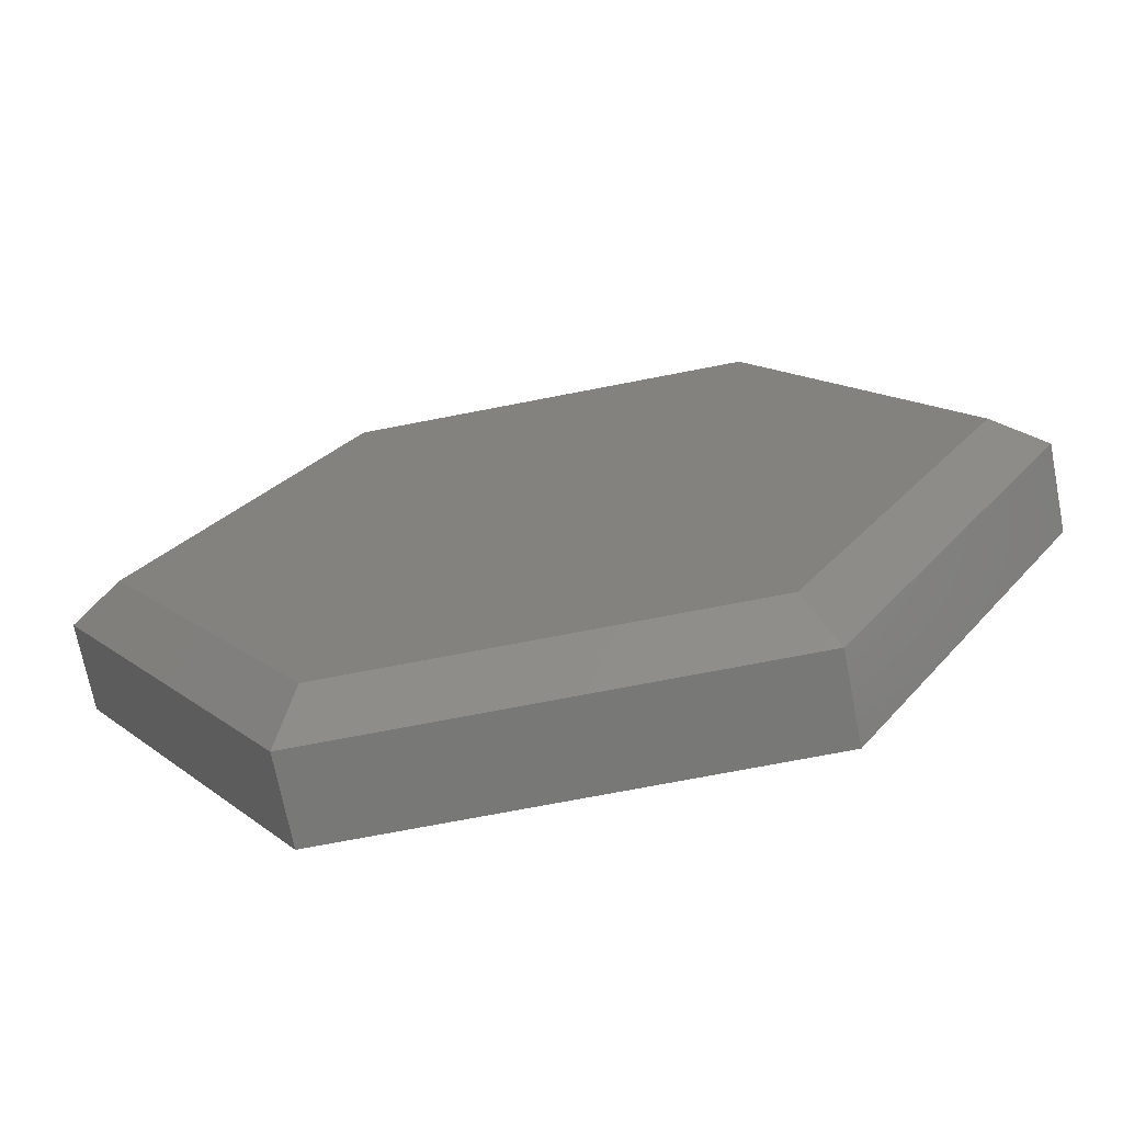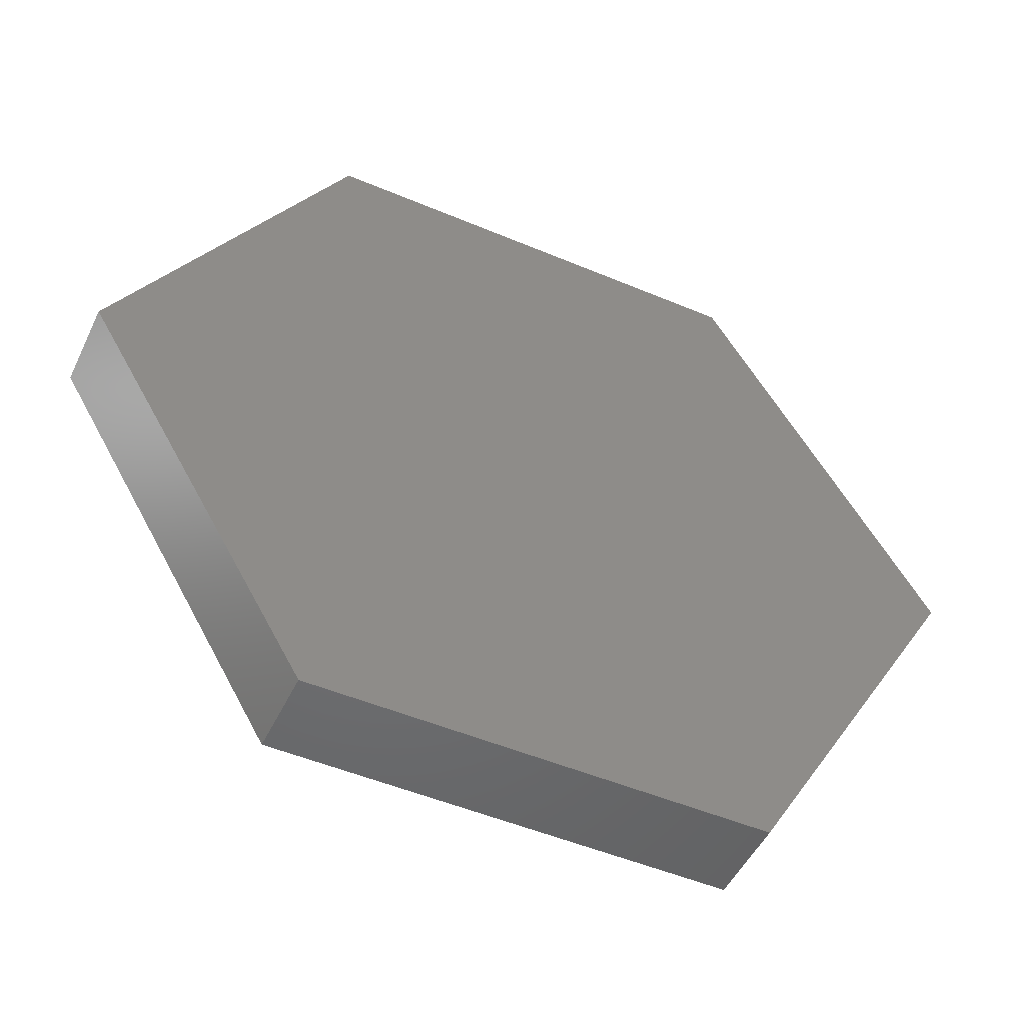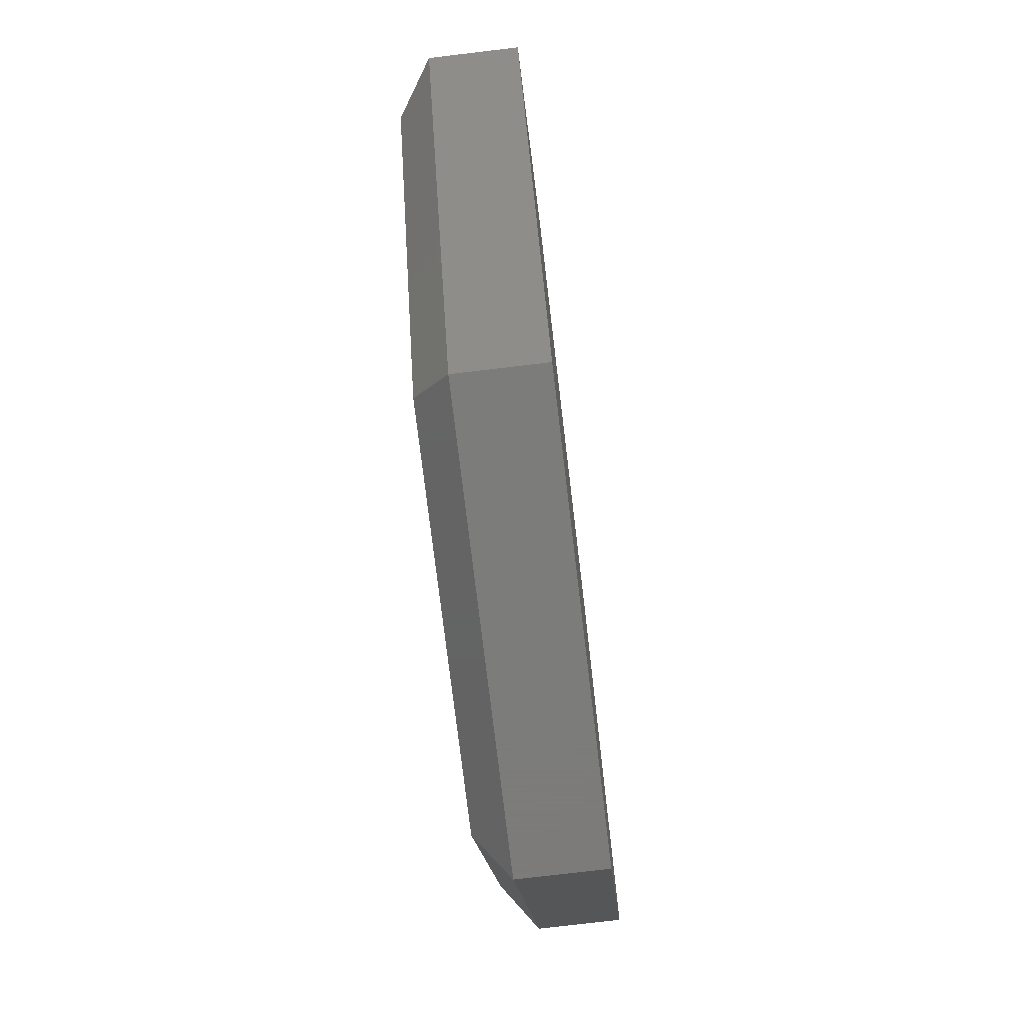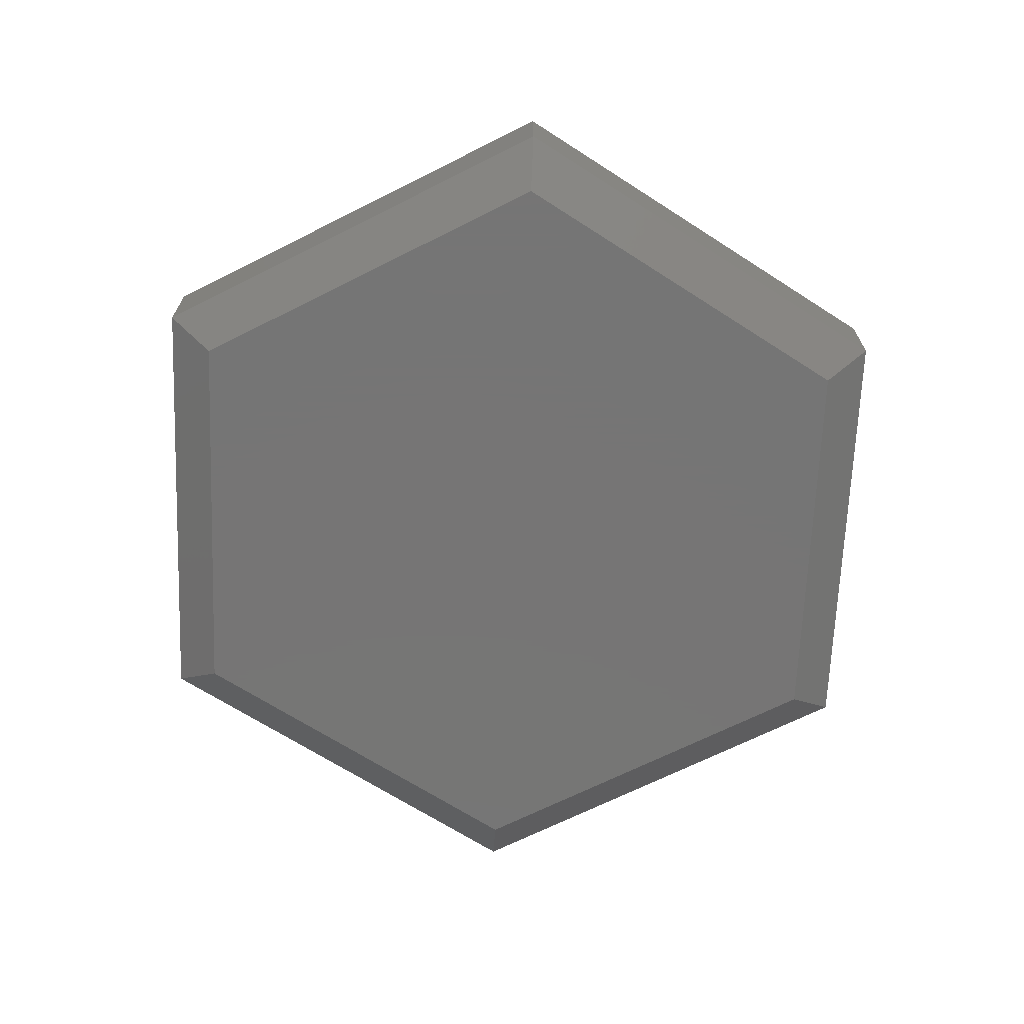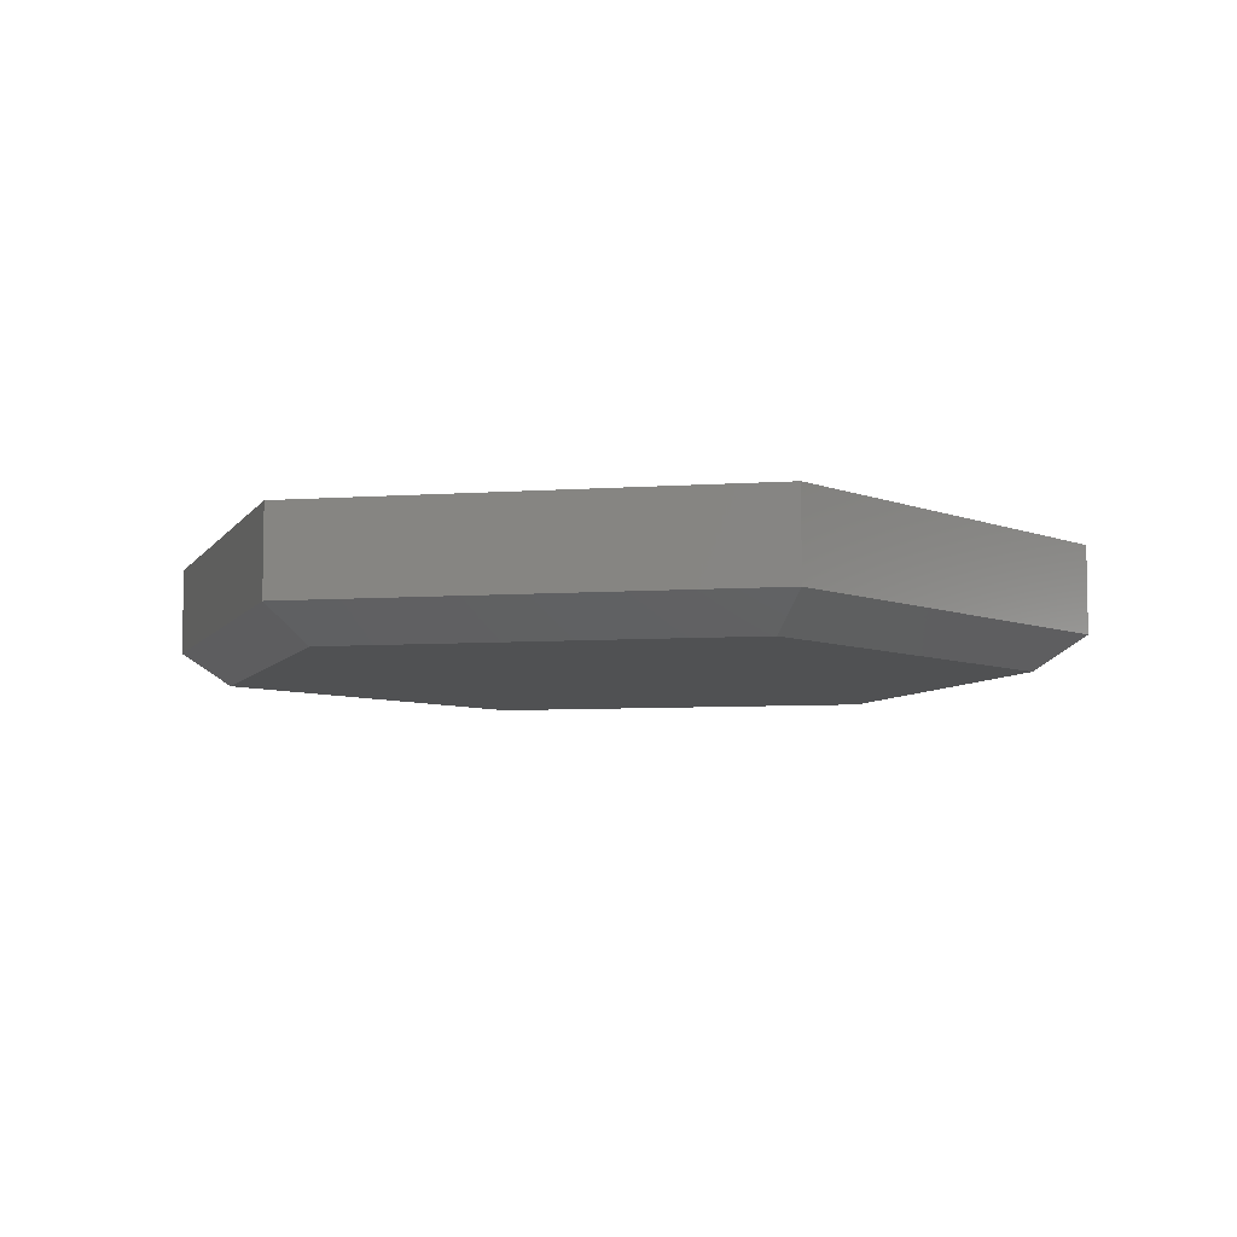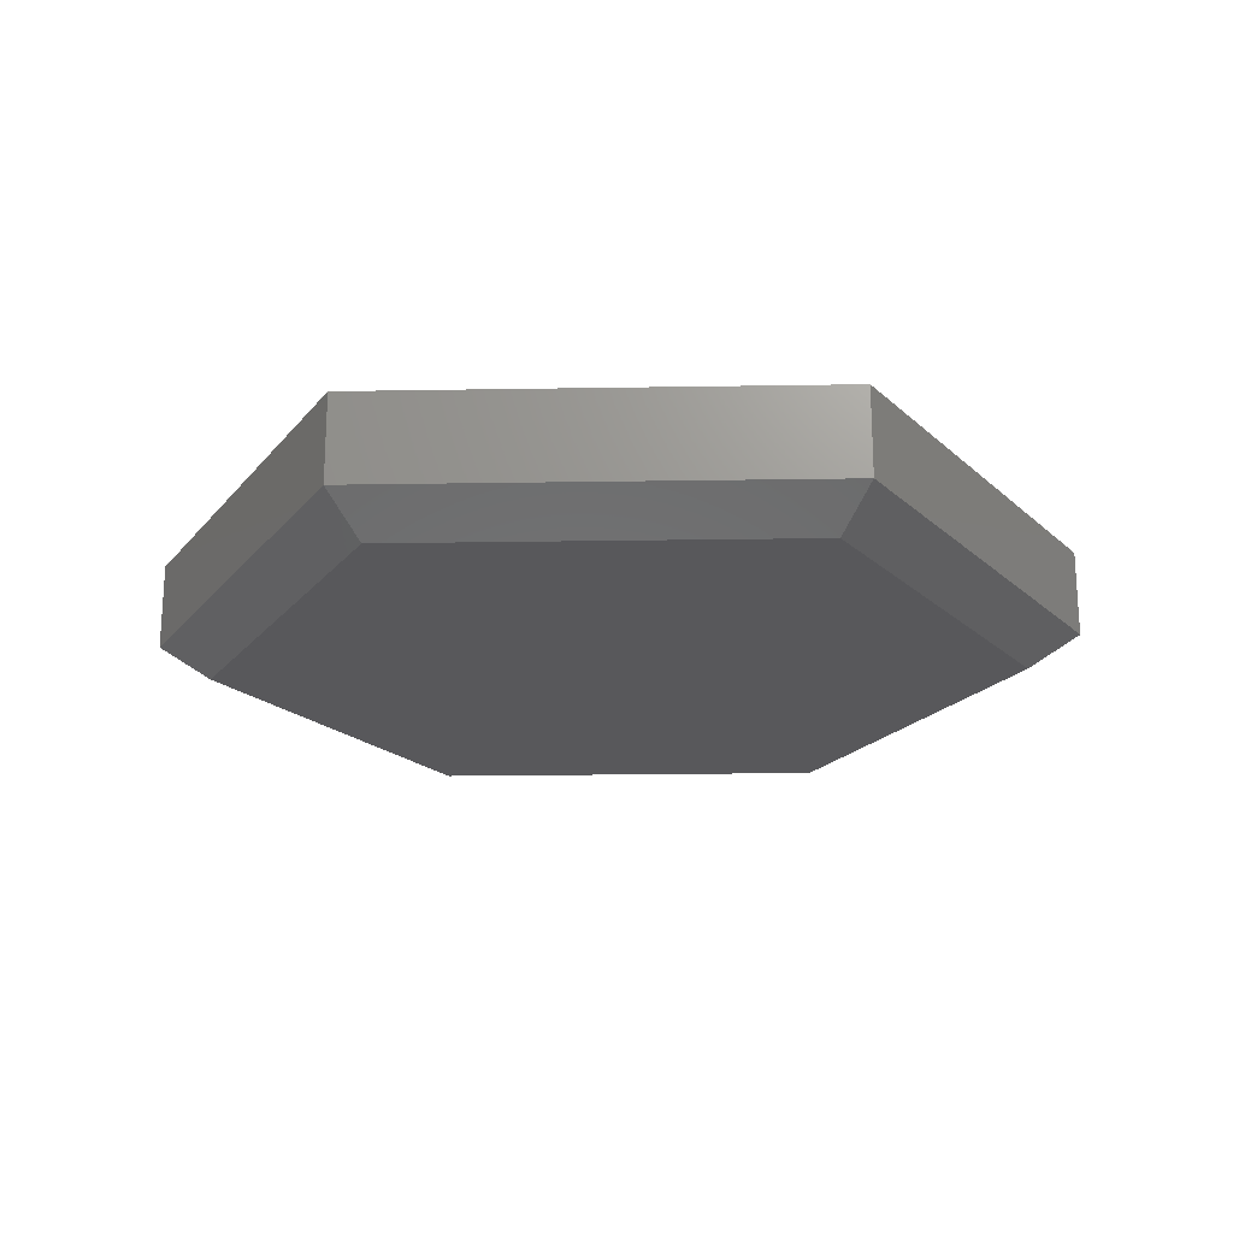
<metadata>
{"format":"stl","ext":"stl","renderer":"f3d","projection":"perspective","resolution":1024,"background":"white","views":[{"elev":-70.6,"azim":-168.9,"up":"+Y"},{"elev":-49.6,"azim":-25.0,"up":"+Y"},{"elev":-75.2,"azim":-83.2,"up":"+Y"},{"elev":-67.9,"azim":147.2,"up":"+Z"},{"elev":-6.8,"azim":71.2,"up":"+Z"},{"elev":-20.2,"azim":-57.8,"up":"+Z"}]}
</metadata>
<code>
# stl→obj: 18 verts, 32 faces
v 0.2721 0.4743 0
v 0.5512 -2.082e-16 0
v -0.2721 0.4743 0
v -0.5512 -4.857e-16 0
v 0.2721 -0.4743 0
v -0.2721 -0.4743 0
v -0.3079 0.5368 0.1641
v -0.3079 0.5368 0.04688
v -0.6237 0 0.1641
v -0.6237 -4.785e-17 0.04688
v 0.3079 0.5368 0.1641
v 0.3079 0.5368 0.04688
v 0.6237 1.11e-16 0.1641
v 0.6237 4.785e-17 0.04688
v 0.3079 -0.5368 0.1641
v 0.3079 -0.5368 0.04688
v -0.3079 -0.5368 0.1641
v -0.3079 -0.5368 0.04688
f 1 2 3
f 3 2 4
f 2 5 4
f 4 5 6
f 7 8 9
f 9 8 10
f 11 12 7
f 7 12 8
f 13 14 11
f 11 14 12
f 15 16 13
f 13 16 14
f 17 18 15
f 15 18 16
f 9 10 17
f 17 10 18
f 12 1 8
f 8 1 3
f 14 2 12
f 12 2 1
f 16 5 14
f 14 5 2
f 18 6 16
f 16 6 5
f 10 4 18
f 18 4 6
f 8 3 10
f 10 3 4
f 11 7 13
f 13 7 9
f 13 9 15
f 15 9 17

</code>
